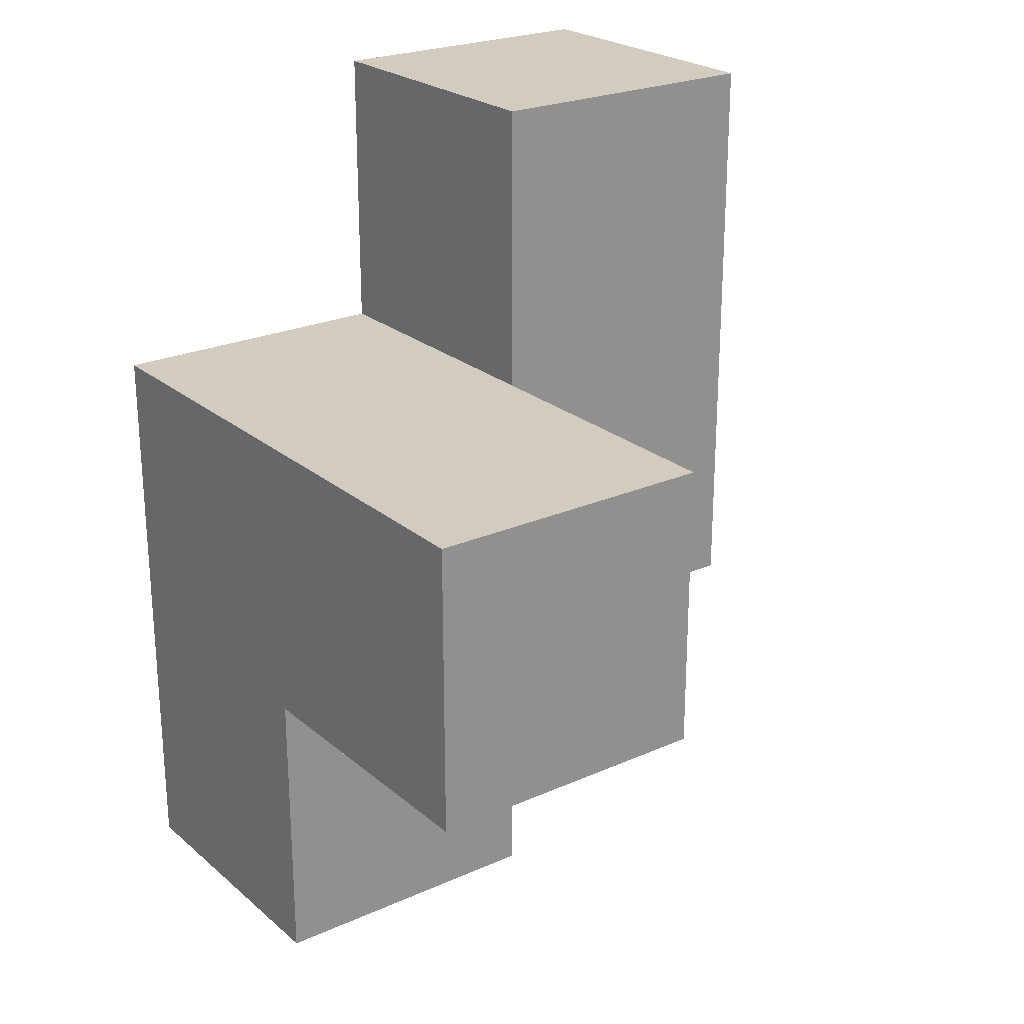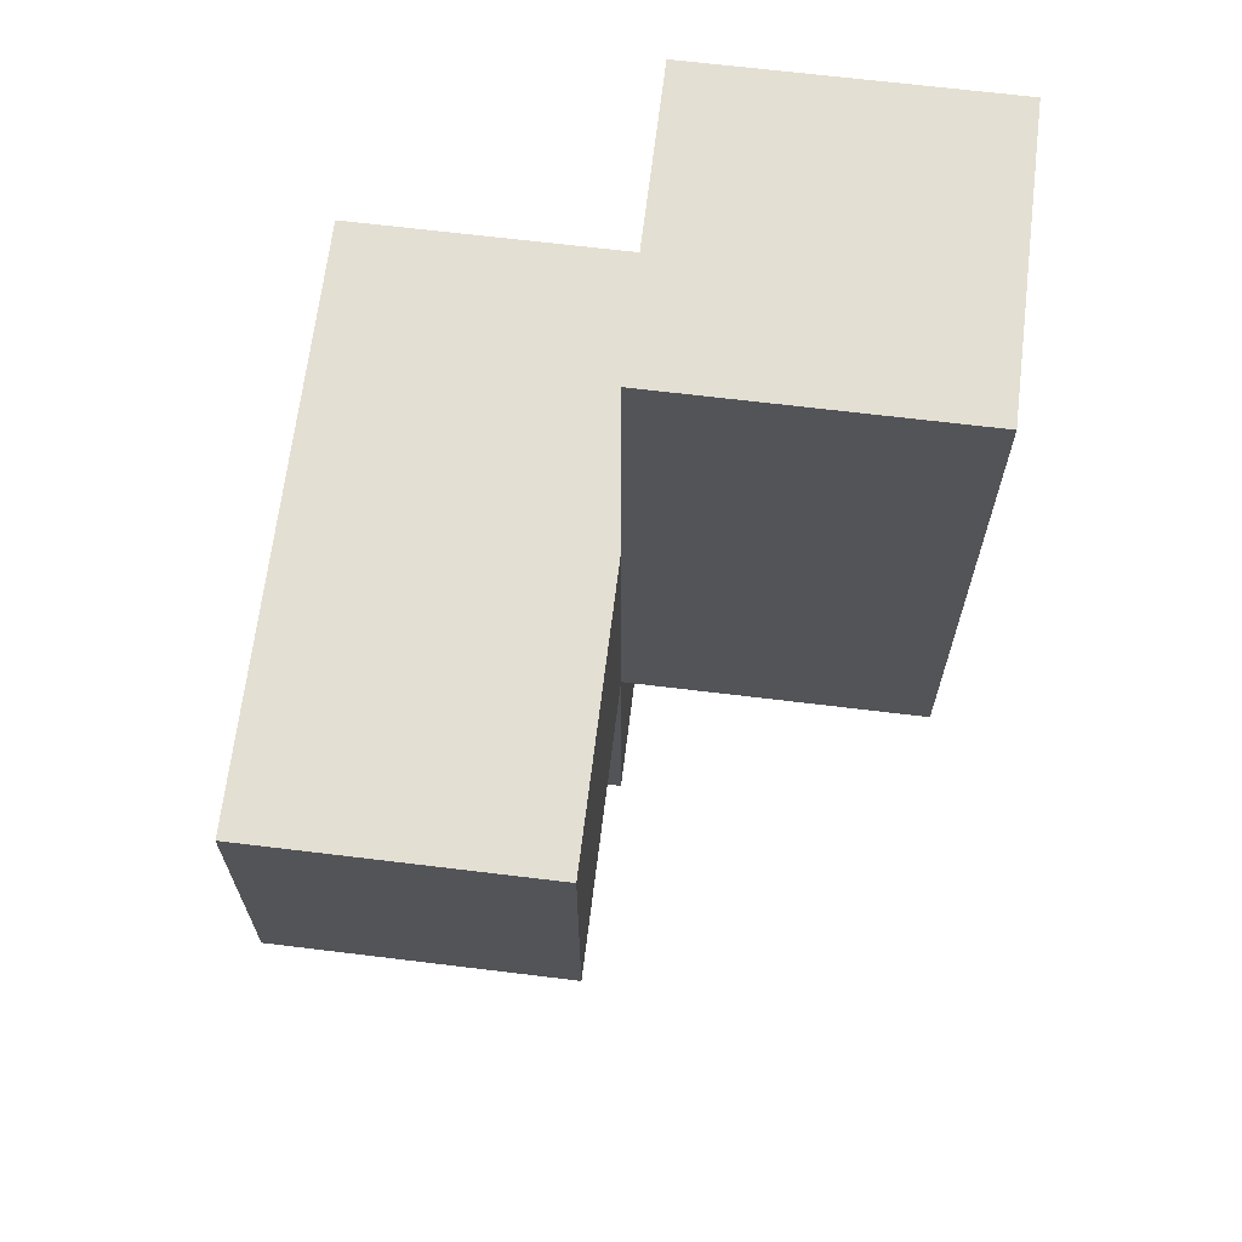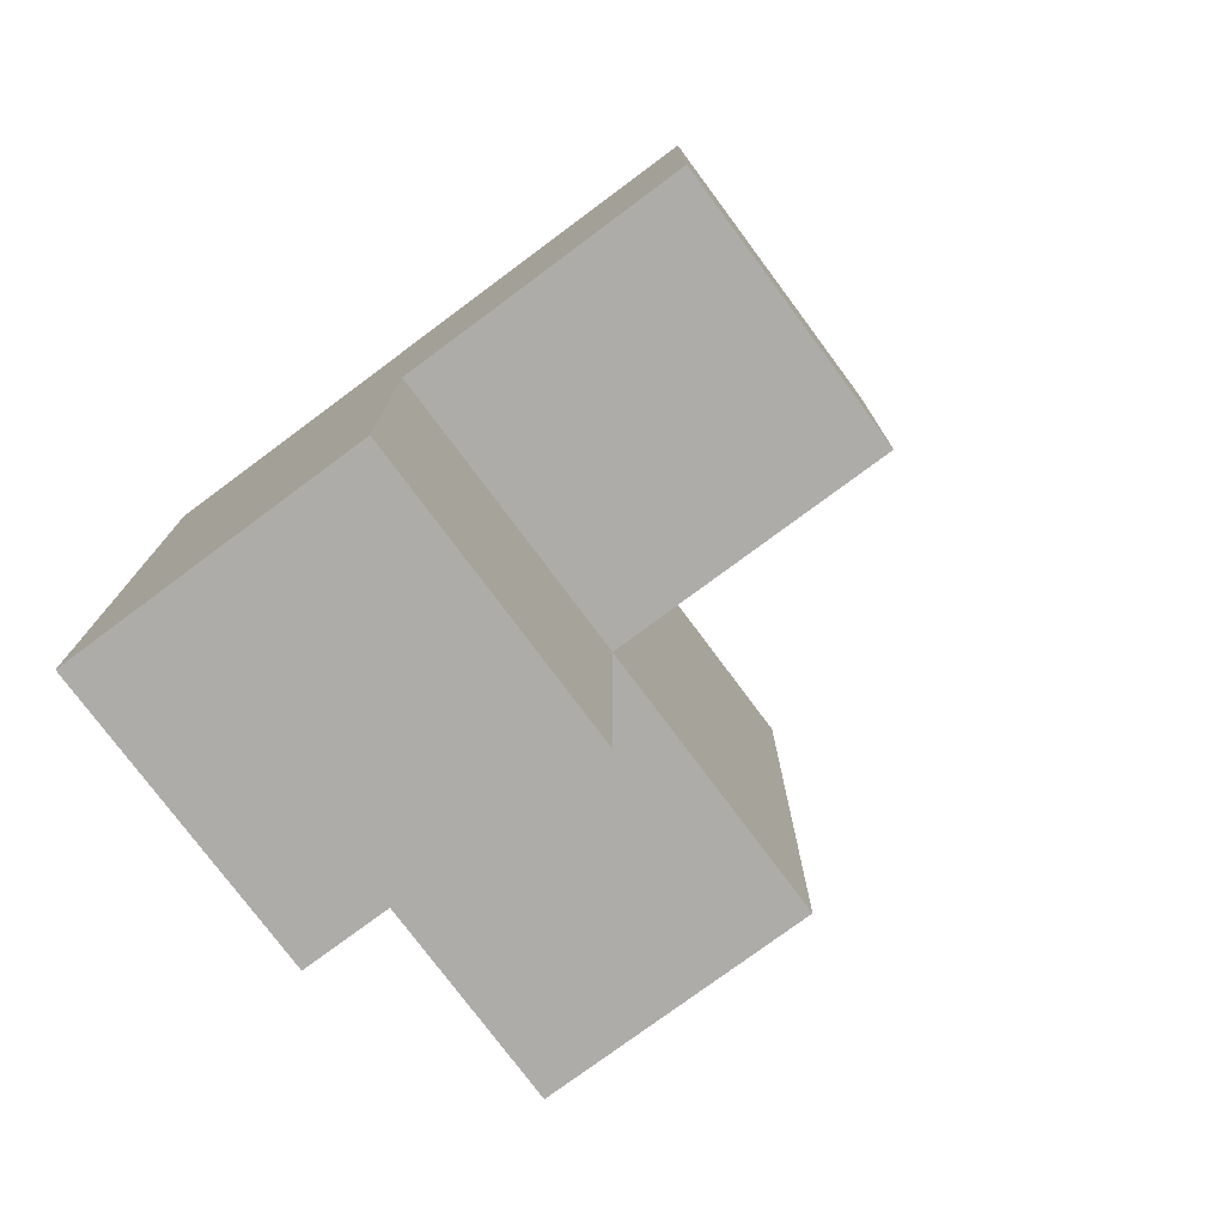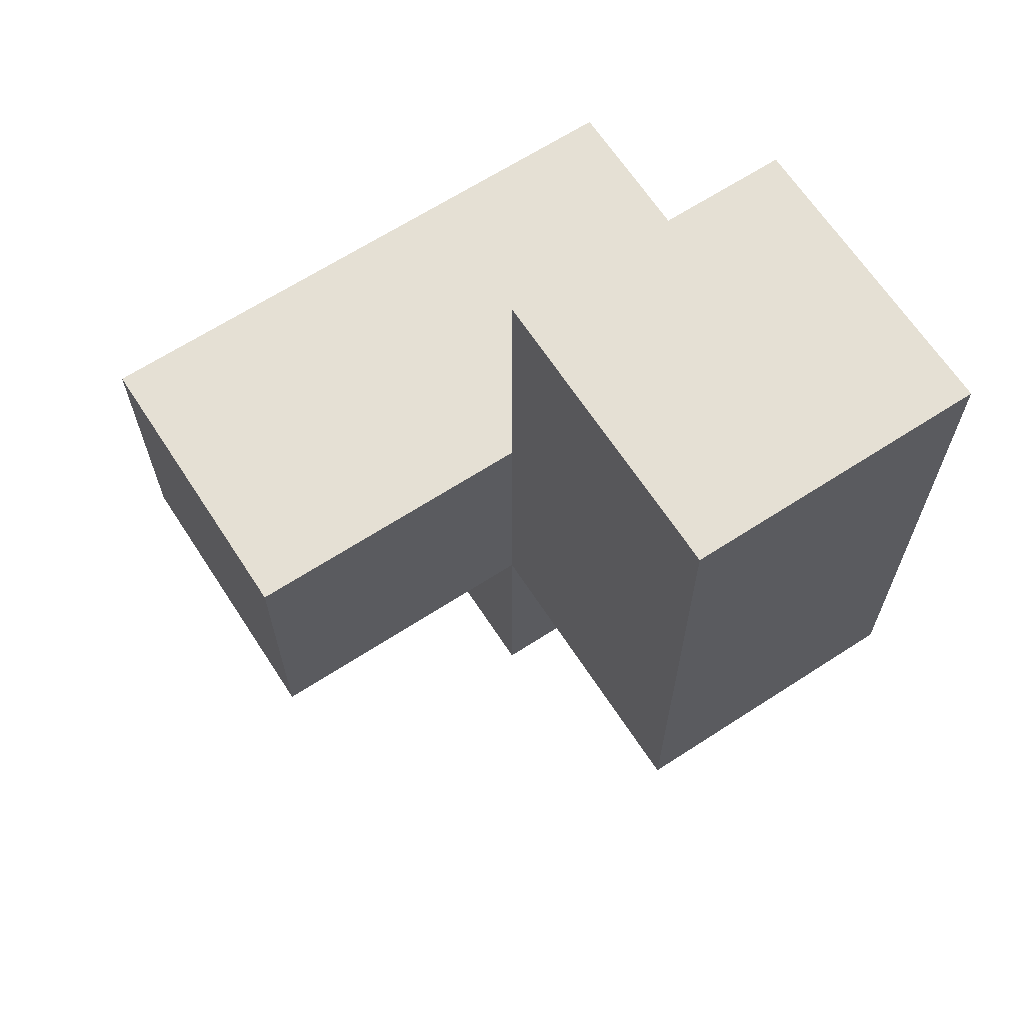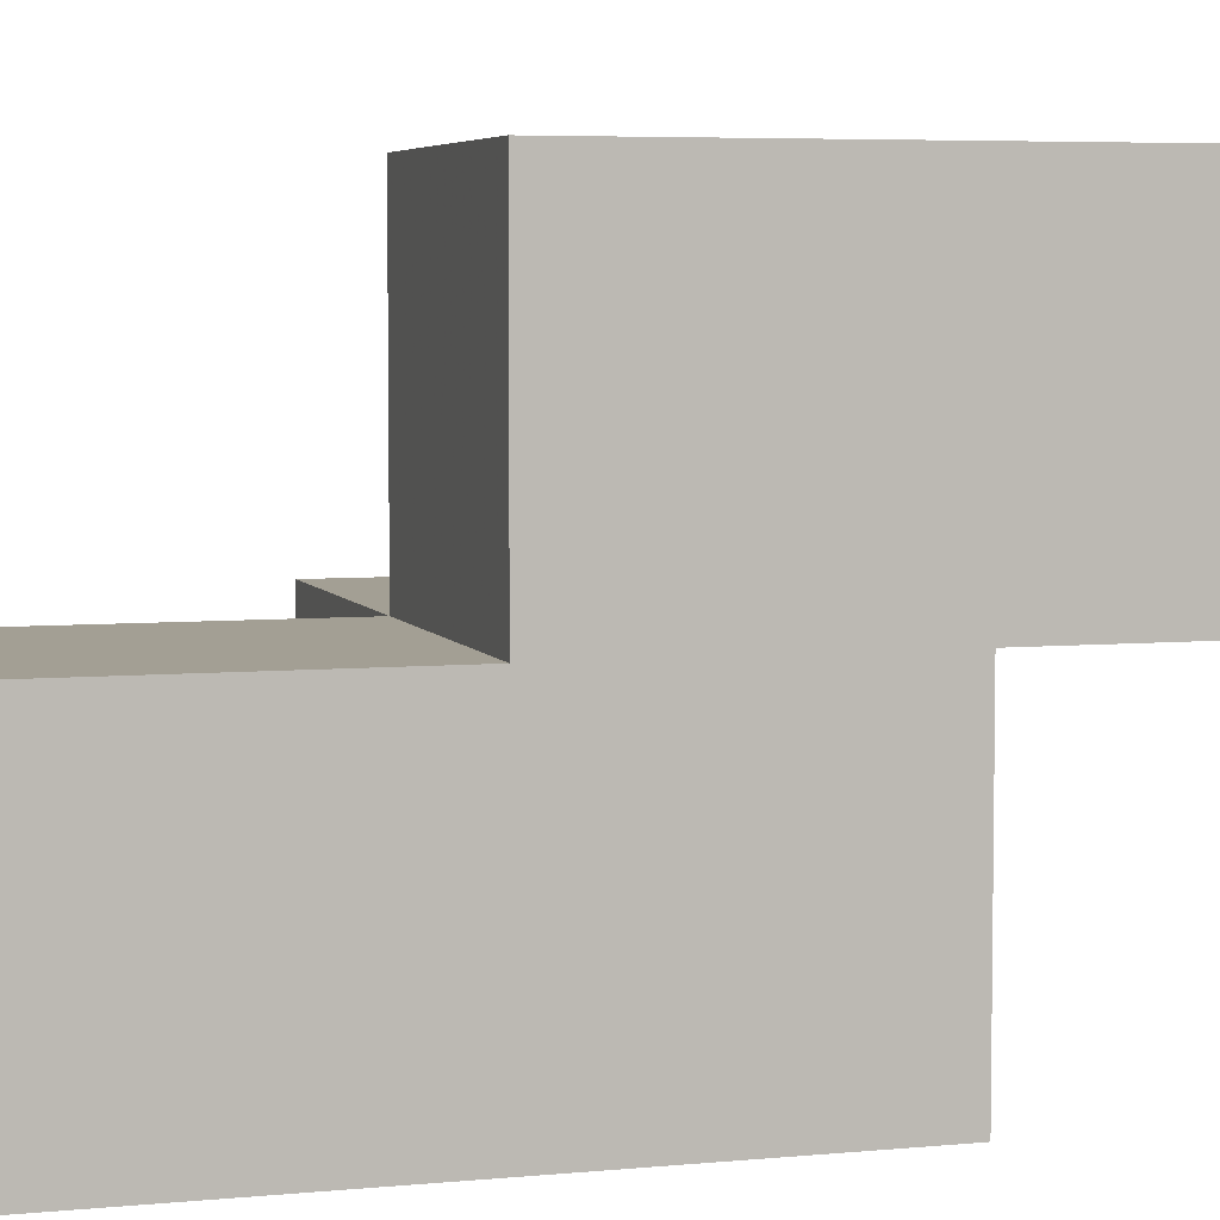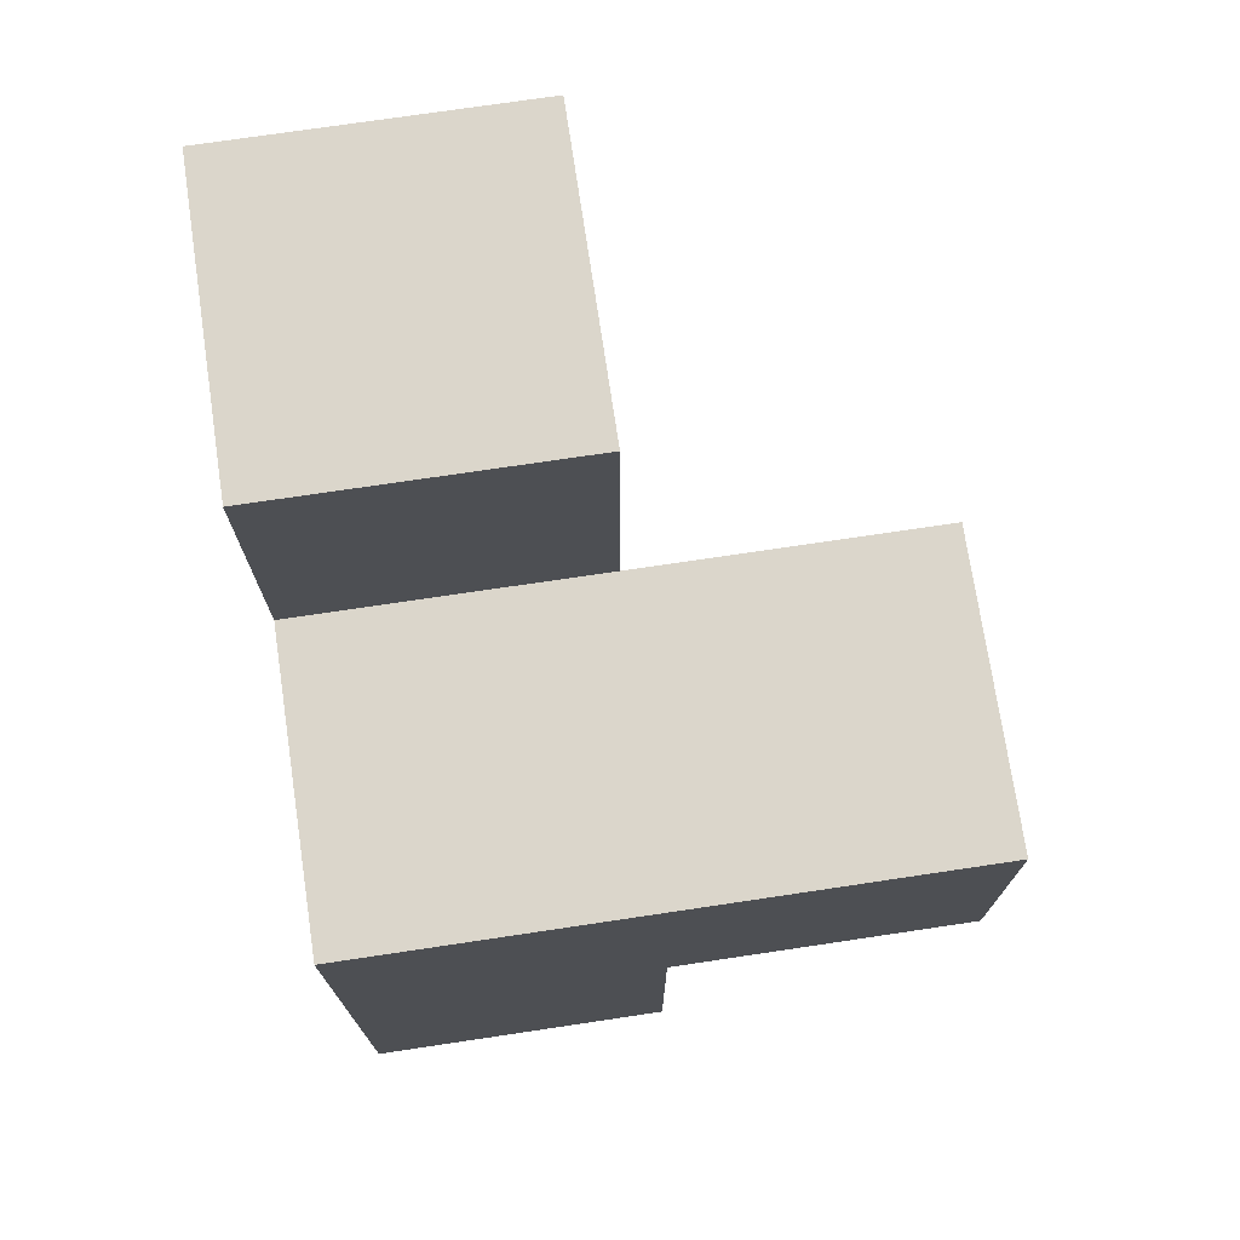
<metadata>
{"format":"obj","ext":"obj","renderer":"f3d","projection":"perspective","resolution":1024,"background":"white","views":[{"elev":24.0,"azim":-126.4,"up":"+Y"},{"elev":66.8,"azim":-83.0,"up":"+Y"},{"elev":-76.7,"azim":-143.4,"up":"+Y"},{"elev":65.5,"azim":-33.1,"up":"+Y"},{"elev":5.3,"azim":73.3,"up":"+Z"},{"elev":73.6,"azim":171.5,"up":"+Y"}]}
</metadata>
<code>
v 2.002 2.005 1.999
v 2.992 2.005 1.009
v 1.012 2.005 1.999
v 2.992 1.015 1.999
v 2.992 2.995 1.999
v 2.002 3.985 1.999
v 2.002 2.995 2.989
v 2.002 1.015 1.999
v 2.002 2.005 1.009
v 2.992 1.015 1.009
v 1.012 2.005 1.009
v 2.992 3.985 2.989
v 2.992 2.995 1.009
v 2.992 2.005 2.989
v 1.012 2.995 1.999
v 2.002 2.995 1.999
v 2.002 2.005 2.989
v 2.002 1.015 1.009
v 2.992 2.005 1.999
v 1.012 2.995 1.009
v 2.992 2.995 2.989
v 2.992 3.985 1.999
v 2.002 3.985 2.989
v 2.002 2.995 1.009
f 2 9 13
f 24 13 9
f 13 24 5
f 16 5 24
f 2 13 19
f 5 19 13
f 10 18 2
f 9 2 18
f 8 4 1
f 19 1 4
f 18 10 8
f 4 8 10
f 9 18 1
f 8 1 18
f 10 2 4
f 19 4 2
f 17 14 7
f 21 7 14
f 1 19 17
f 14 17 19
f 16 1 7
f 17 7 1
f 19 5 14
f 21 14 5
f 9 11 24
f 20 24 11
f 3 1 15
f 16 15 1
f 11 9 3
f 1 3 9
f 24 20 16
f 15 16 20
f 20 11 15
f 3 15 11
f 5 16 22
f 6 22 16
f 7 21 23
f 12 23 21
f 22 6 12
f 23 12 6
f 6 16 23
f 7 23 16
f 5 22 21
f 12 21 22

</code>
